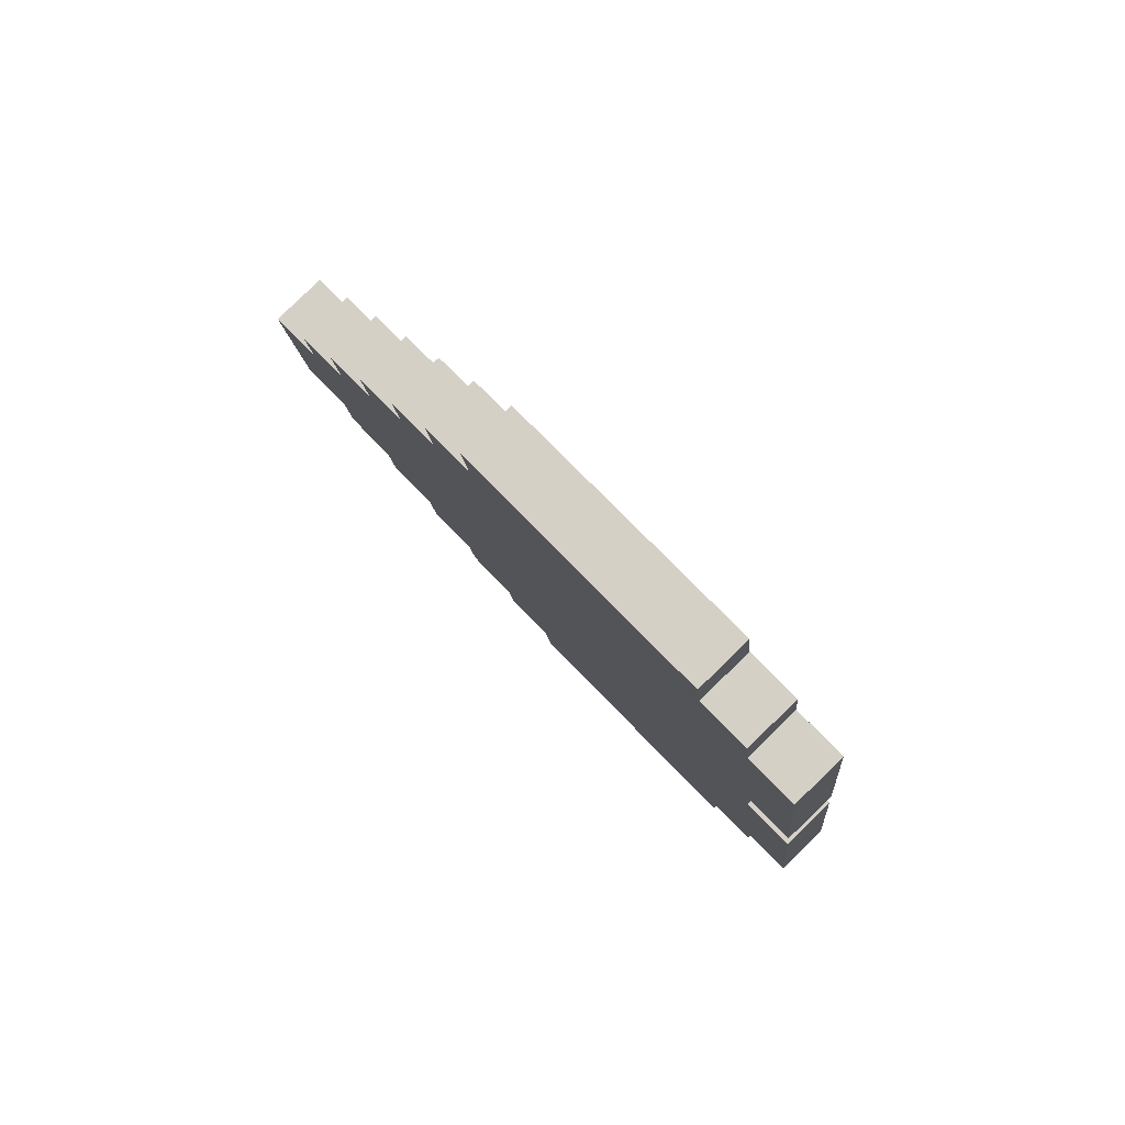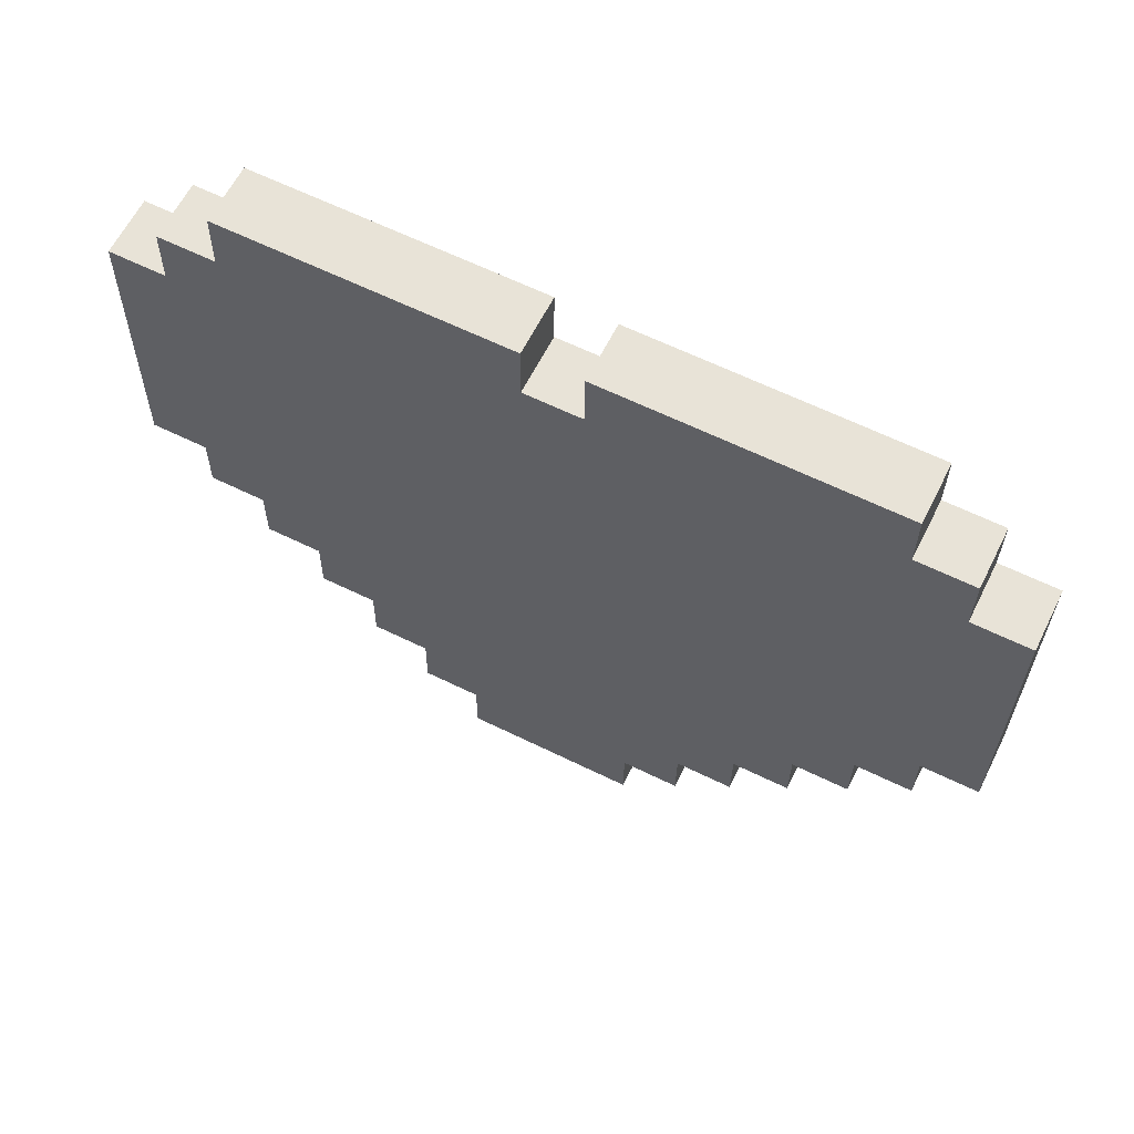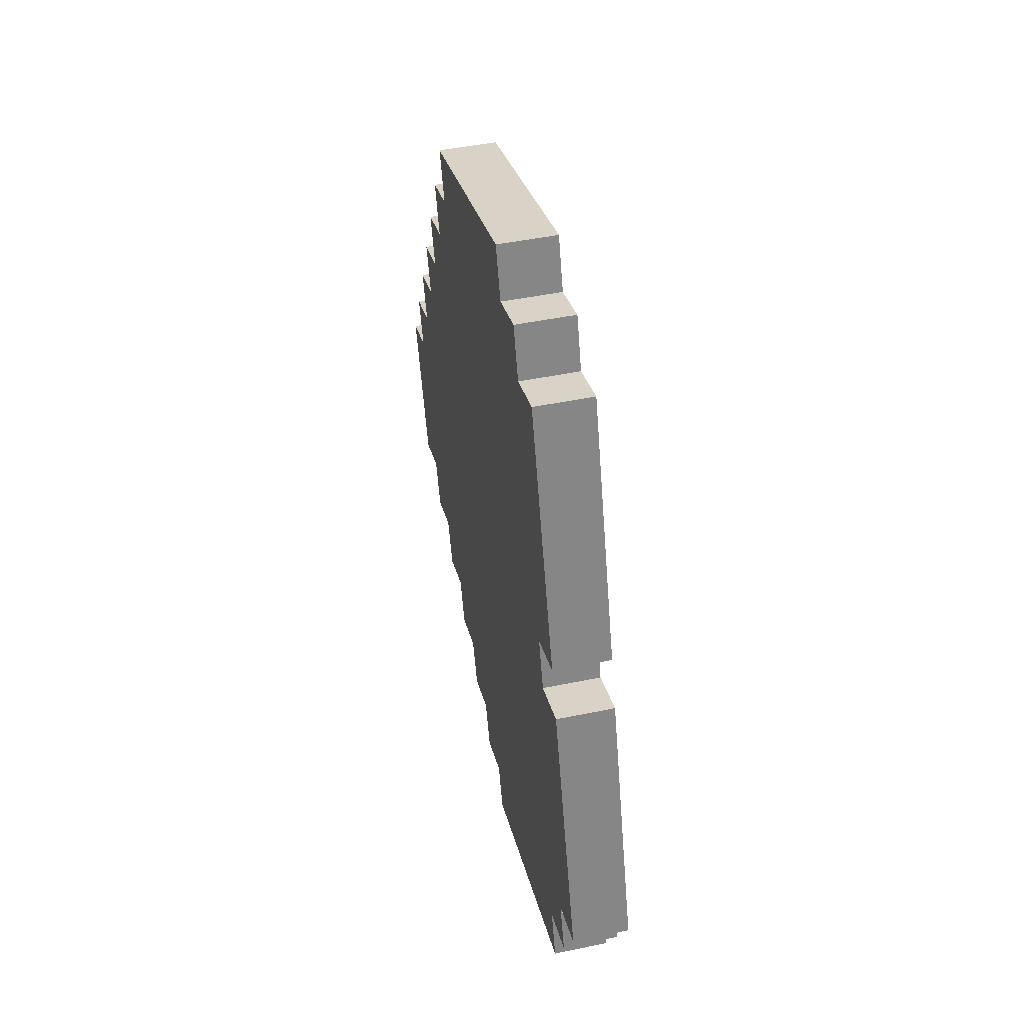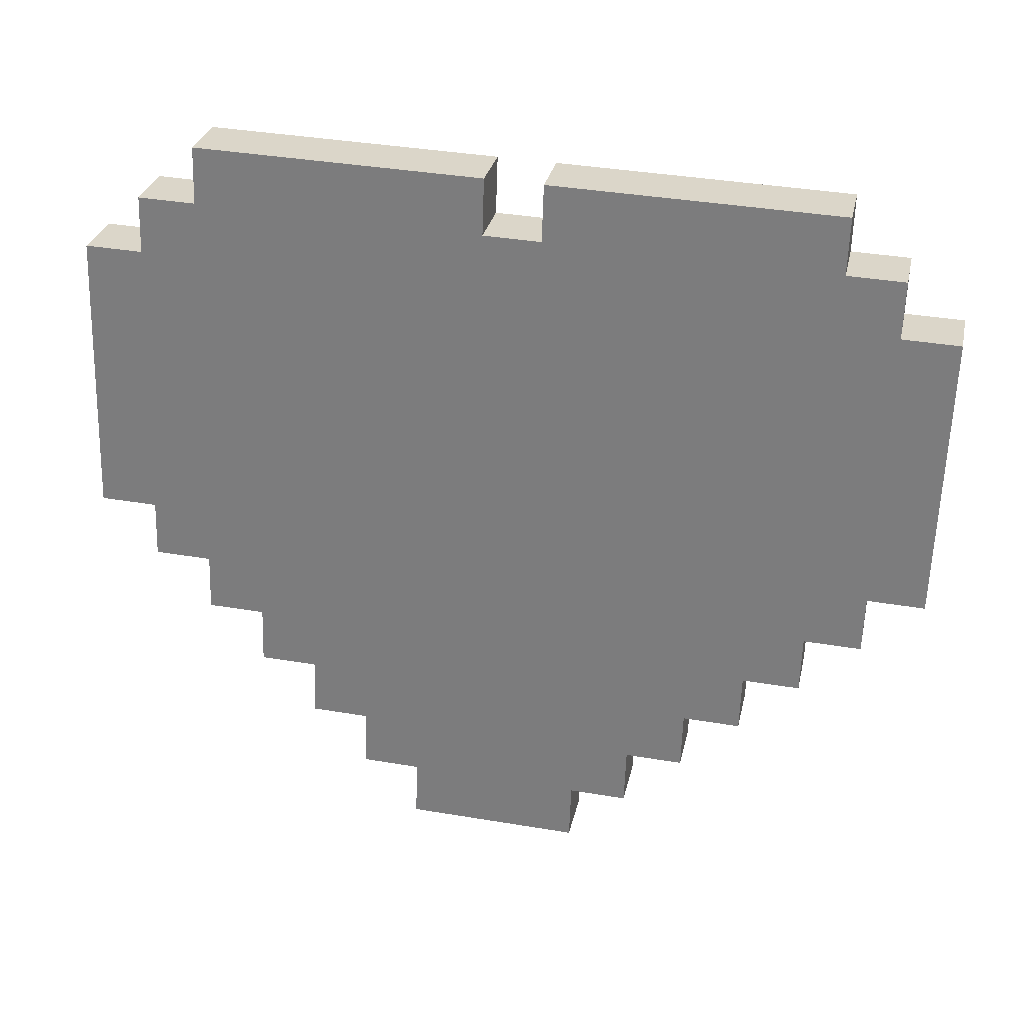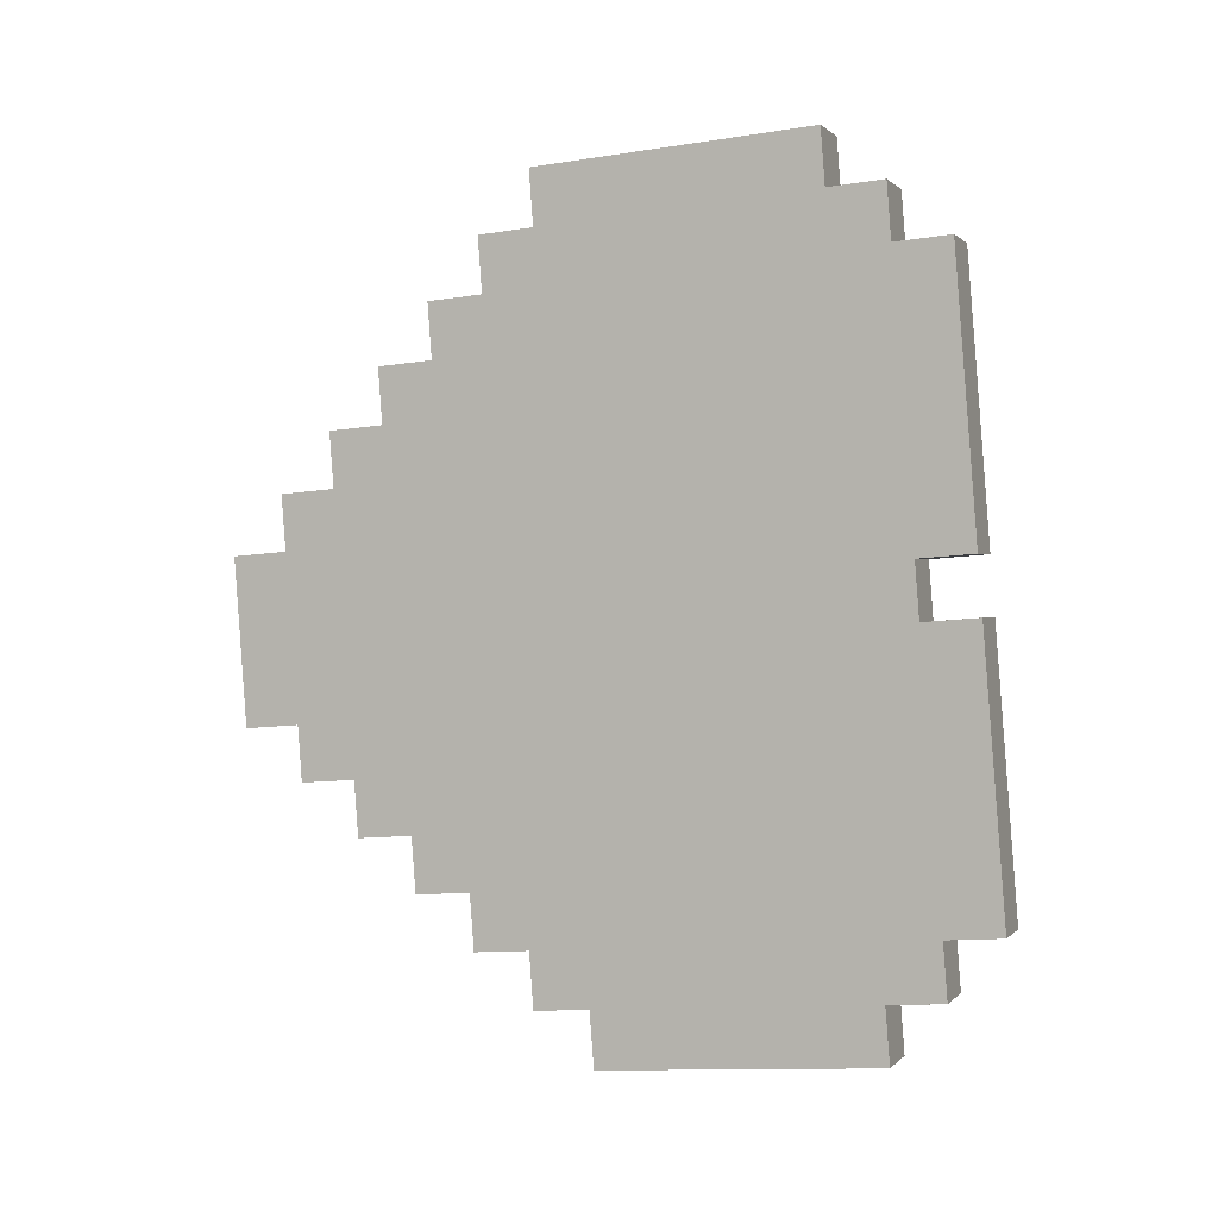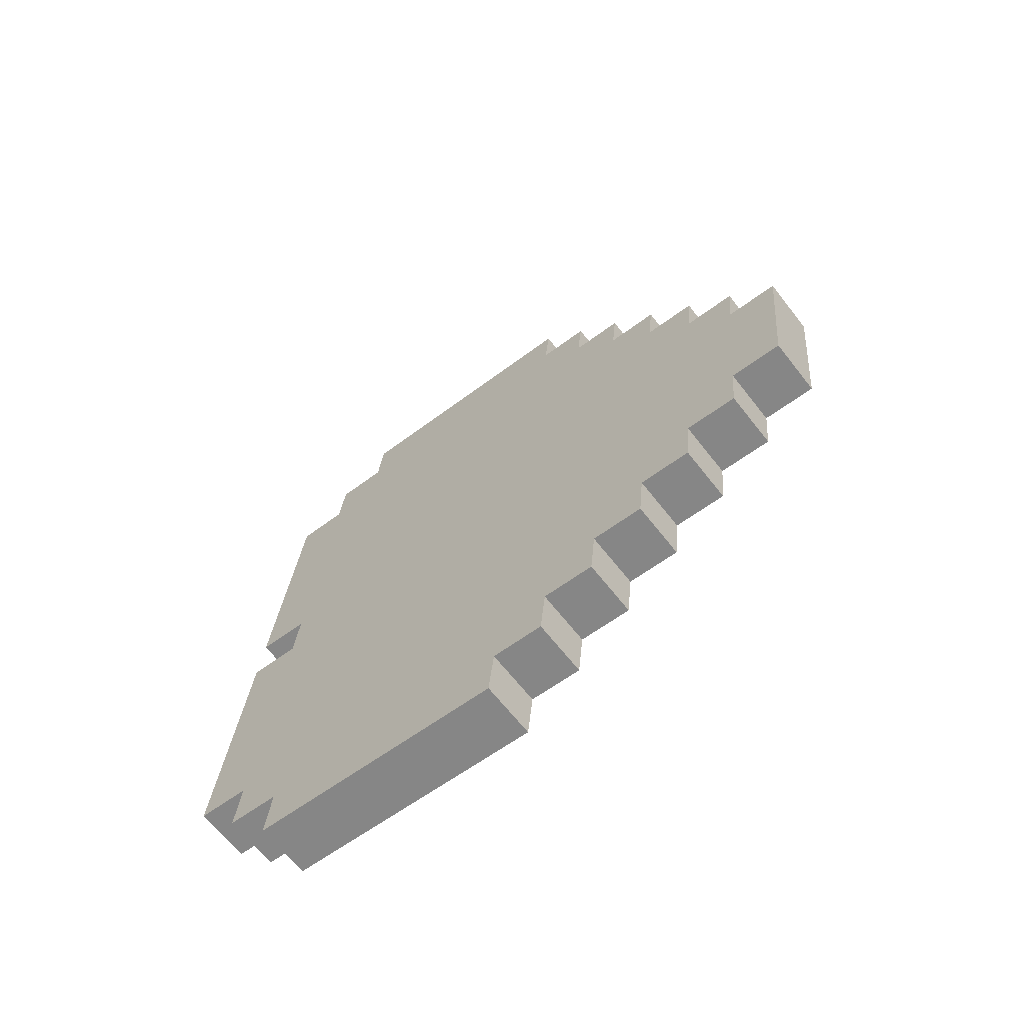
<metadata>
{"format":"obj","ext":"obj","renderer":"f3d","projection":"perspective","resolution":1024,"background":"white","views":[{"elev":76.7,"azim":-39.6,"up":"+Y"},{"elev":56.6,"azim":120.2,"up":"+Z"},{"elev":31.3,"azim":-8.1,"up":"+Y"},{"elev":24.6,"azim":105.7,"up":"+Z"},{"elev":-3.2,"azim":-65.8,"up":"+Y"},{"elev":-61.6,"azim":132.7,"up":"+Y"}]}
</metadata>
<code>
g Heart_granade
v -0.03336 0.0002804 -0.1452
v -0.03203 0.001252 -0.1271
v -0.0371 0.05473 -0.1479
v -0.03577 0.0557 -0.1298
v -0.03568 0.07482 -0.1125
v -0.03701 0.07385 -0.1306
v -0.02945 -0.01593 -0.1081
v -0.03079 -0.0169 -0.1262
v -0.03559 0.09394 -0.09524
v -0.03693 0.09297 -0.1134
v -0.02687 -0.0331 -0.08907
v -0.02821 -0.03408 -0.1072
v -0.03551 0.1131 -0.07798
v -0.03684 0.1121 -0.09612
v -0.0243 -0.05028 -0.07005
v -0.02563 -0.05125 -0.08819
v -0.03542 0.1322 -0.06072
v -0.03675 0.1312 -0.07886
v -0.02172 -0.06746 -0.05103
v -0.02305 -0.06843 -0.06917
v -0.01986 0.04824 0.07066
v -0.03533 0.1513 -0.04346
v -0.03666 0.1503 -0.0616
v -0.02609 0.139 0.06625
v -0.01853 0.04921 0.0888
v -0.02476 0.14 0.08439
v -0.02867 0.1562 0.04723
v -0.02734 0.1571 0.06537
v -0.03658 0.1695 -0.04434
v -0.02991 0.1743 0.04635
v -0.01862 0.03009 0.07154
v -0.01914 -0.08464 -0.03201
v -0.02047 -0.08561 -0.05015
v -0.01239 -0.06066 0.07594
v -0.01248 -0.07978 0.05869
v -0.0179 -0.1028 -0.03113
v -0.01123 -0.09793 0.05957
v -0.01115 -0.07881 0.07682
v -0.01729 0.03106 0.08968
v -0.01106 -0.05968 0.09408
v -0.0371 0.05473 -0.1479
v -0.05244 -0.0009574 -0.1438
v -0.03336 0.0002804 -0.1452
v -0.05618 0.05349 -0.1464
v -0.03577 0.0557 -0.1298
v -0.05618 0.05349 -0.1464
v -0.0371 0.05473 -0.1479
v -0.05484 0.05446 -0.1283
v -0.03079 -0.0169 -0.1262
v -0.04853 -0.01716 -0.1066
v -0.02945 -0.01593 -0.1081
v -0.04986 -0.01814 -0.1248
v -0.03203 0.001252 -0.1271
v -0.04986 -0.01814 -0.1248
v -0.03079 -0.0169 -0.1262
v -0.05111 1.441e-05 -0.1256
v -0.03701 0.07385 -0.1306
v -0.05484 0.05446 -0.1283
v -0.03577 0.0557 -0.1298
v -0.05609 0.07261 -0.1292
v -0.03568 0.07482 -0.1125
v -0.05609 0.07261 -0.1292
v -0.03701 0.07385 -0.1306
v -0.05476 0.07359 -0.111
v -0.02821 -0.03408 -0.1072
v -0.04595 -0.03434 -0.0876
v -0.02687 -0.0331 -0.08907
v -0.04729 -0.03531 -0.1057
v -0.02945 -0.01593 -0.1081
v -0.04729 -0.03531 -0.1057
v -0.02821 -0.03408 -0.1072
v -0.04853 -0.01716 -0.1066
v -0.03693 0.09297 -0.1134
v -0.05476 0.07359 -0.111
v -0.03568 0.07482 -0.1125
v -0.056 0.09174 -0.1119
v -0.03559 0.09394 -0.09524
v -0.056 0.09174 -0.1119
v -0.03693 0.09297 -0.1134
v -0.05467 0.09271 -0.09377
v -0.02563 -0.05125 -0.08819
v -0.04337 -0.05152 -0.06858
v -0.0243 -0.05028 -0.07005
v -0.04471 -0.05249 -0.08672
v -0.02687 -0.0331 -0.08907
v -0.04471 -0.05249 -0.08672
v -0.02563 -0.05125 -0.08819
v -0.04595 -0.03434 -0.0876
v -0.03684 0.1121 -0.09612
v -0.05467 0.09271 -0.09377
v -0.03559 0.09394 -0.09524
v -0.05592 0.1109 -0.09465
v -0.03551 0.1131 -0.07798
v -0.05592 0.1109 -0.09465
v -0.03684 0.1121 -0.09612
v -0.05458 0.1118 -0.07651
v -0.02305 -0.06843 -0.06917
v -0.0408 -0.0687 -0.04956
v -0.02172 -0.06746 -0.05103
v -0.04213 -0.06967 -0.0677
v -0.0243 -0.05028 -0.07005
v -0.04213 -0.06967 -0.0677
v -0.02305 -0.06843 -0.06917
v -0.04337 -0.05152 -0.06858
v -0.03675 0.1312 -0.07886
v -0.05458 0.1118 -0.07651
v -0.03551 0.1131 -0.07798
v -0.05583 0.13 -0.07739
v -0.03542 0.1322 -0.06072
v -0.05583 0.13 -0.07739
v -0.03675 0.1312 -0.07886
v -0.0545 0.131 -0.05925
v -0.02047 -0.08561 -0.05015
v -0.03822 -0.08588 -0.03054
v -0.01914 -0.08464 -0.03201
v -0.03955 -0.08685 -0.04868
v -0.02172 -0.06746 -0.05103
v -0.03955 -0.08685 -0.04868
v -0.02047 -0.08561 -0.05015
v -0.0408 -0.0687 -0.04956
v -0.03666 0.1503 -0.0616
v -0.0545 0.131 -0.05925
v -0.03542 0.1322 -0.06072
v -0.05574 0.1491 -0.06013
v -0.03533 0.1513 -0.04346
v -0.05574 0.1491 -0.06013
v -0.03666 0.1503 -0.0616
v -0.05441 0.1501 -0.04199
v -0.02991 0.1743 0.04635
v -0.05565 0.1682 -0.04287
v -0.03658 0.1695 -0.04434
v -0.04899 0.1731 0.04782
v -0.03658 0.1695 -0.04434
v -0.05441 0.1501 -0.04199
v -0.03533 0.1513 -0.04346
v -0.05565 0.1682 -0.04287
v -0.03336 0.0002804 -0.1452
v -0.05111 1.441e-05 -0.1256
v -0.03203 0.001252 -0.1271
v -0.05244 -0.0009574 -0.1438
v -0.0179 -0.1028 -0.03113
v -0.03031 -0.09917 0.06103
v -0.01123 -0.09793 0.05957
v -0.03697 -0.104 -0.02966
v -0.01123 -0.09793 0.05957
v -0.03156 -0.08102 0.06015
v -0.01248 -0.07978 0.05869
v -0.03031 -0.09917 0.06103
v -0.01914 -0.08464 -0.03201
v -0.03697 -0.104 -0.02966
v -0.0179 -0.1028 -0.03113
v -0.03822 -0.08588 -0.03054
v -0.02867 0.1562 0.04723
v -0.04899 0.1731 0.04782
v -0.02991 0.1743 0.04635
v -0.04775 0.1549 0.0487
v -0.01115 -0.07881 0.07682
v -0.03147 -0.06189 0.07741
v -0.01239 -0.06066 0.07594
v -0.03022 -0.08004 0.07829
v -0.01248 -0.07978 0.05869
v -0.03022 -0.08004 0.07829
v -0.01115 -0.07881 0.07682
v -0.03156 -0.08102 0.06015
v -0.01862 0.03009 0.07154
v -0.03894 0.047 0.07213
v -0.01986 0.04824 0.07066
v -0.0377 0.02885 0.07301
v -0.02609 0.139 0.06625
v -0.04641 0.1559 0.06684
v -0.02734 0.1571 0.06537
v -0.04517 0.1378 0.06772
v -0.02734 0.1571 0.06537
v -0.04775 0.1549 0.0487
v -0.02867 0.1562 0.04723
v -0.04641 0.1559 0.06684
v -0.01106 -0.05968 0.09408
v -0.03636 0.02983 0.09115
v -0.01729 0.03106 0.08968
v -0.03014 -0.06092 0.09555
v -0.01239 -0.06066 0.07594
v -0.03014 -0.06092 0.09555
v -0.01106 -0.05968 0.09408
v -0.03147 -0.06189 0.07741
v -0.01729 0.03106 0.08968
v -0.0377 0.02885 0.07301
v -0.01862 0.03009 0.07154
v -0.03636 0.02983 0.09115
v -0.01986 0.04824 0.07066
v -0.03761 0.04798 0.09026
v -0.01853 0.04921 0.0888
v -0.03894 0.047 0.07213
v -0.01853 0.04921 0.0888
v -0.04384 0.1387 0.08586
v -0.02476 0.14 0.08439
v -0.03761 0.04798 0.09026
v -0.02476 0.14 0.08439
v -0.04517 0.1378 0.06772
v -0.02609 0.139 0.06625
v -0.04384 0.1387 0.08586
v -0.05244 -0.0009574 -0.1438
v -0.05618 0.05349 -0.1464
v -0.05111 1.441e-05 -0.1256
v -0.05484 0.05446 -0.1283
v -0.05476 0.07359 -0.111
v -0.05609 0.07261 -0.1292
v -0.04853 -0.01716 -0.1066
v -0.04986 -0.01814 -0.1248
v -0.05467 0.09271 -0.09377
v -0.056 0.09174 -0.1119
v -0.04595 -0.03434 -0.0876
v -0.04729 -0.03531 -0.1057
v -0.05458 0.1118 -0.07651
v -0.05592 0.1109 -0.09465
v -0.04337 -0.05152 -0.06858
v -0.04471 -0.05249 -0.08672
v -0.0545 0.131 -0.05925
v -0.05583 0.13 -0.07739
v -0.0408 -0.0687 -0.04956
v -0.04213 -0.06967 -0.0677
v -0.03894 0.047 0.07213
v -0.05441 0.1501 -0.04199
v -0.05574 0.1491 -0.06013
v -0.04517 0.1378 0.06772
v -0.03761 0.04798 0.09026
v -0.04384 0.1387 0.08586
v -0.04775 0.1549 0.0487
v -0.04641 0.1559 0.06684
v -0.05565 0.1682 -0.04287
v -0.04899 0.1731 0.04782
v -0.0377 0.02885 0.07301
v -0.03822 -0.08588 -0.03054
v -0.03955 -0.08685 -0.04868
v -0.03147 -0.06189 0.07741
v -0.03156 -0.08102 0.06015
v -0.03697 -0.104 -0.02966
v -0.03031 -0.09917 0.06103
v -0.03022 -0.08004 0.07829
v -0.03636 0.02983 0.09115
v -0.03014 -0.06092 0.09555
g Heart_granade_0
f 3 2 1
f 4 2 3
f 4 5 2
f 6 5 4
f 2 5 7
f 7 8 2
f 5 9 7
f 10 9 5
f 7 9 11
f 11 12 7
f 9 13 11
f 14 13 9
f 11 13 15
f 15 16 11
f 13 17 15
f 18 17 13
f 15 17 19
f 19 20 15
f 17 21 19
f 22 21 17
f 23 22 17
f 24 21 22
f 24 25 21
f 25 24 26
f 27 24 22
f 24 27 28
f 22 29 27
f 30 27 29
f 21 31 19
f 19 31 32
f 32 33 19
f 31 34 32
f 32 34 35
f 35 36 32
f 36 35 37
f 38 35 34
f 39 34 31
f 40 34 39
f 43 42 41
f 44 41 42
f 47 46 45
f 48 45 46
f 51 50 49
f 52 49 50
f 55 54 53
f 56 53 54
f 59 58 57
f 60 57 58
f 63 62 61
f 64 61 62
f 67 66 65
f 68 65 66
f 71 70 69
f 72 69 70
f 75 74 73
f 76 73 74
f 79 78 77
f 80 77 78
f 83 82 81
f 84 81 82
f 87 86 85
f 88 85 86
f 91 90 89
f 92 89 90
f 95 94 93
f 96 93 94
f 99 98 97
f 100 97 98
f 103 102 101
f 104 101 102
f 107 106 105
f 108 105 106
f 111 110 109
f 112 109 110
f 115 114 113
f 116 113 114
f 119 118 117
f 120 117 118
f 123 122 121
f 124 121 122
f 127 126 125
f 128 125 126
f 131 130 129
f 132 129 130
f 135 134 133
f 136 133 134
f 139 138 137
f 140 137 138
f 143 142 141
f 144 141 142
f 147 146 145
f 148 145 146
f 151 150 149
f 152 149 150
f 155 154 153
f 156 153 154
f 159 158 157
f 160 157 158
f 163 162 161
f 164 161 162
f 167 166 165
f 168 165 166
f 171 170 169
f 172 169 170
f 175 174 173
f 176 173 174
f 179 178 177
f 180 177 178
f 183 182 181
f 184 181 182
f 187 186 185
f 188 185 186
f 191 190 189
f 192 189 190
f 195 194 193
f 196 193 194
f 199 198 197
f 200 197 198
f 203 202 201
f 203 204 202
f 205 204 203
f 205 206 204
f 205 203 207
f 208 207 203
f 209 205 207
f 209 210 205
f 209 207 211
f 212 211 207
f 213 209 211
f 213 214 209
f 213 211 215
f 216 215 211
f 217 213 215
f 217 218 213
f 217 215 219
f 220 219 215
f 221 217 219
f 221 222 217
f 222 223 217
f 221 224 222
f 225 224 221
f 224 225 226
f 224 227 222
f 227 224 228
f 222 227 229
f 230 229 227
f 231 221 219
f 231 219 232
f 233 232 219
f 234 231 232
f 234 232 235
f 236 235 232
f 235 236 237
f 235 238 234
f 234 239 231
f 234 240 239

</code>
